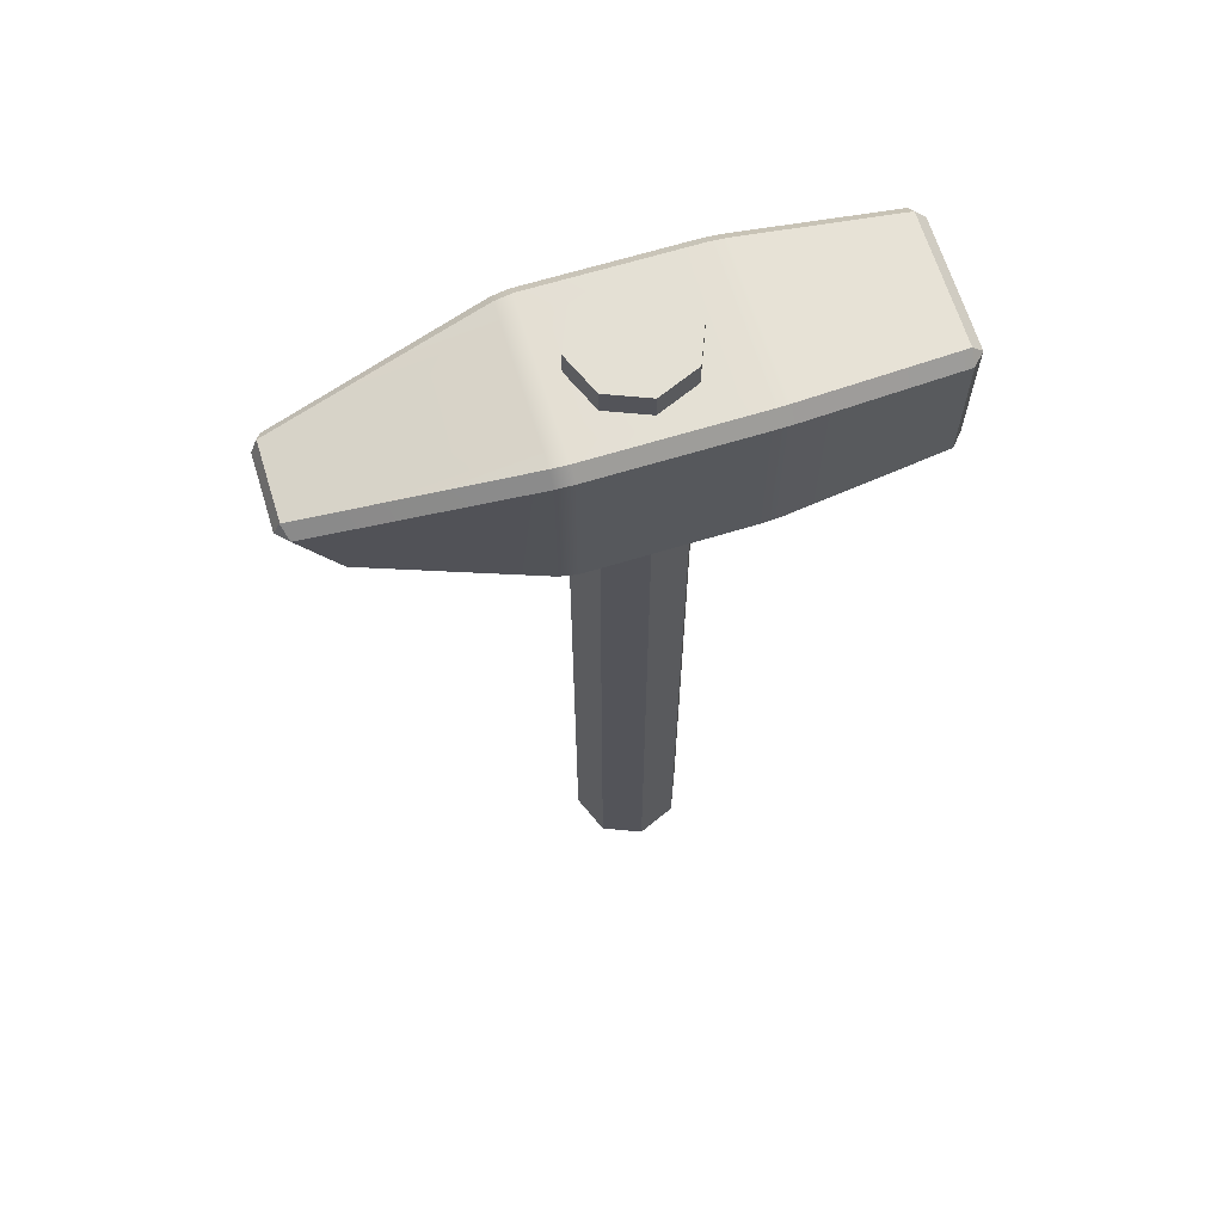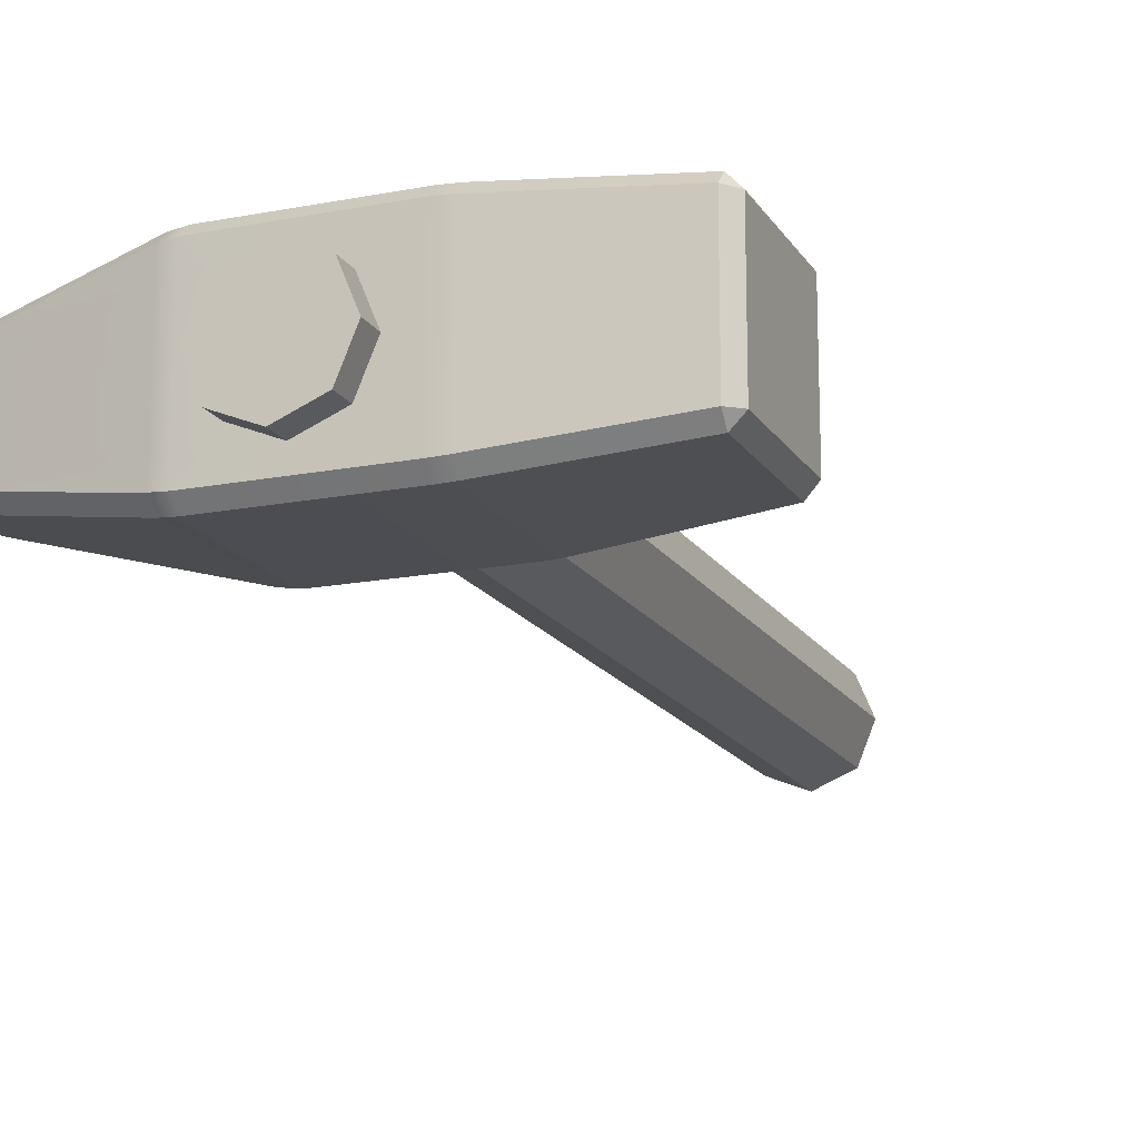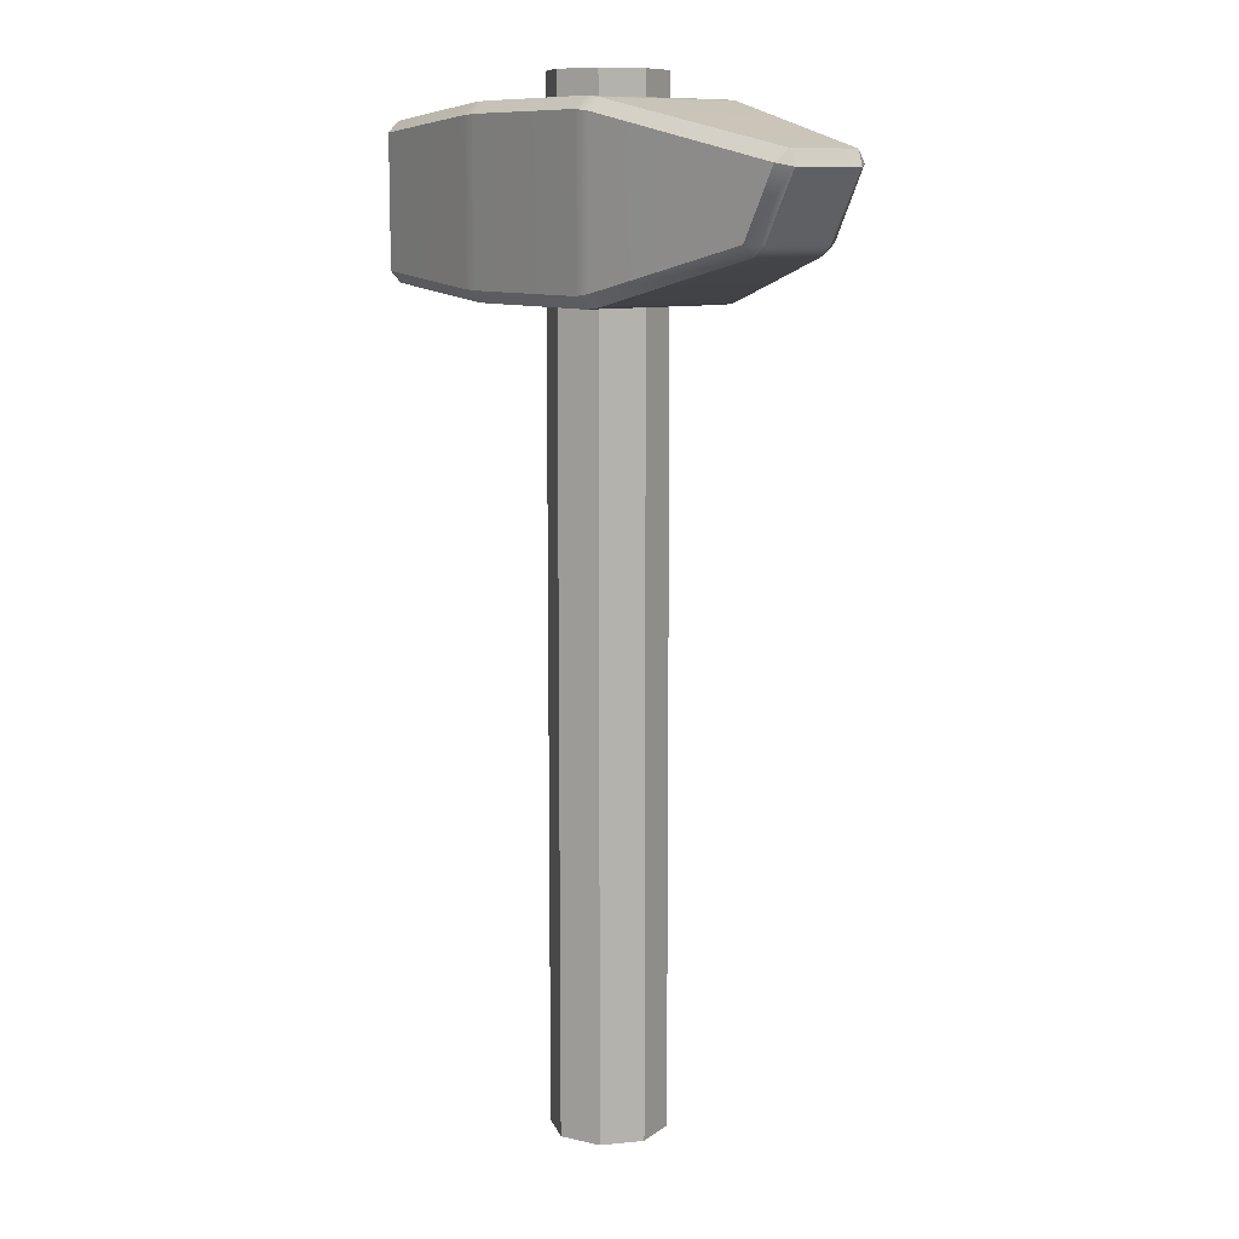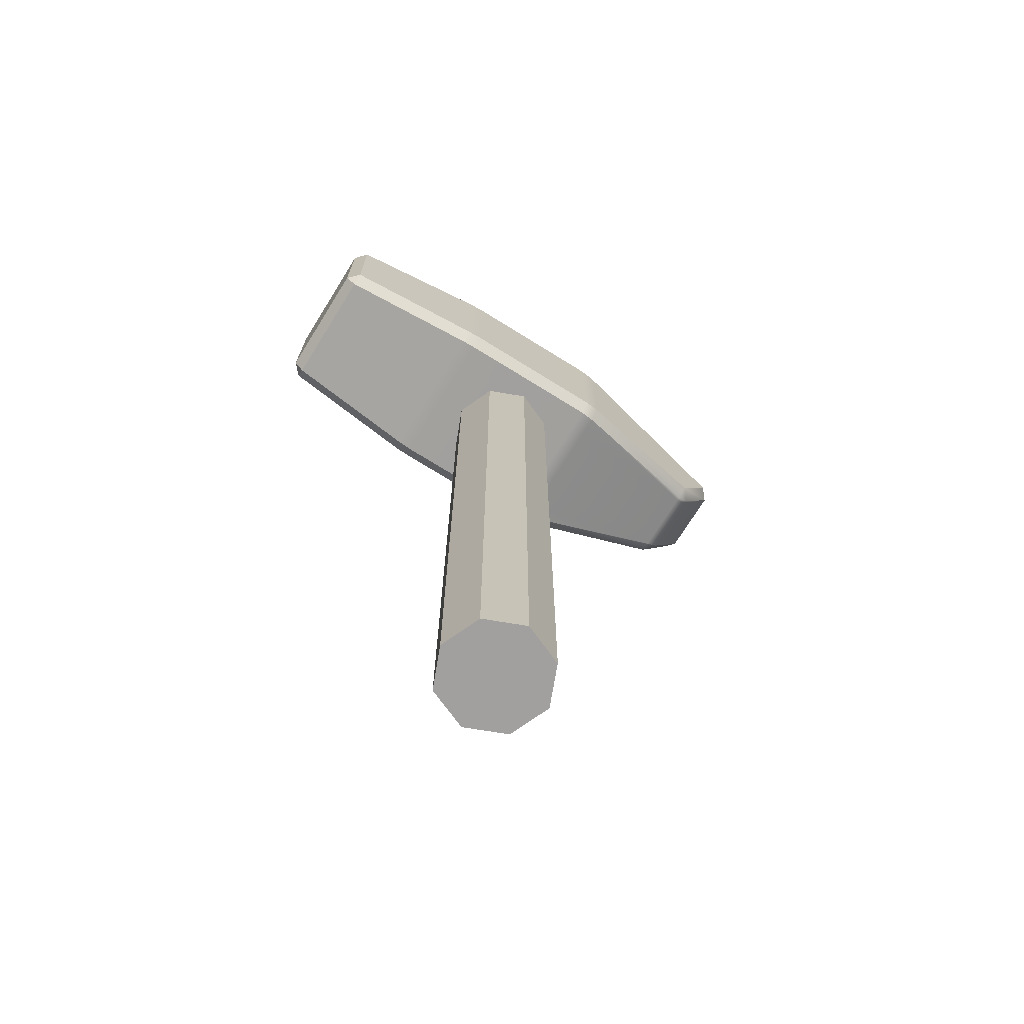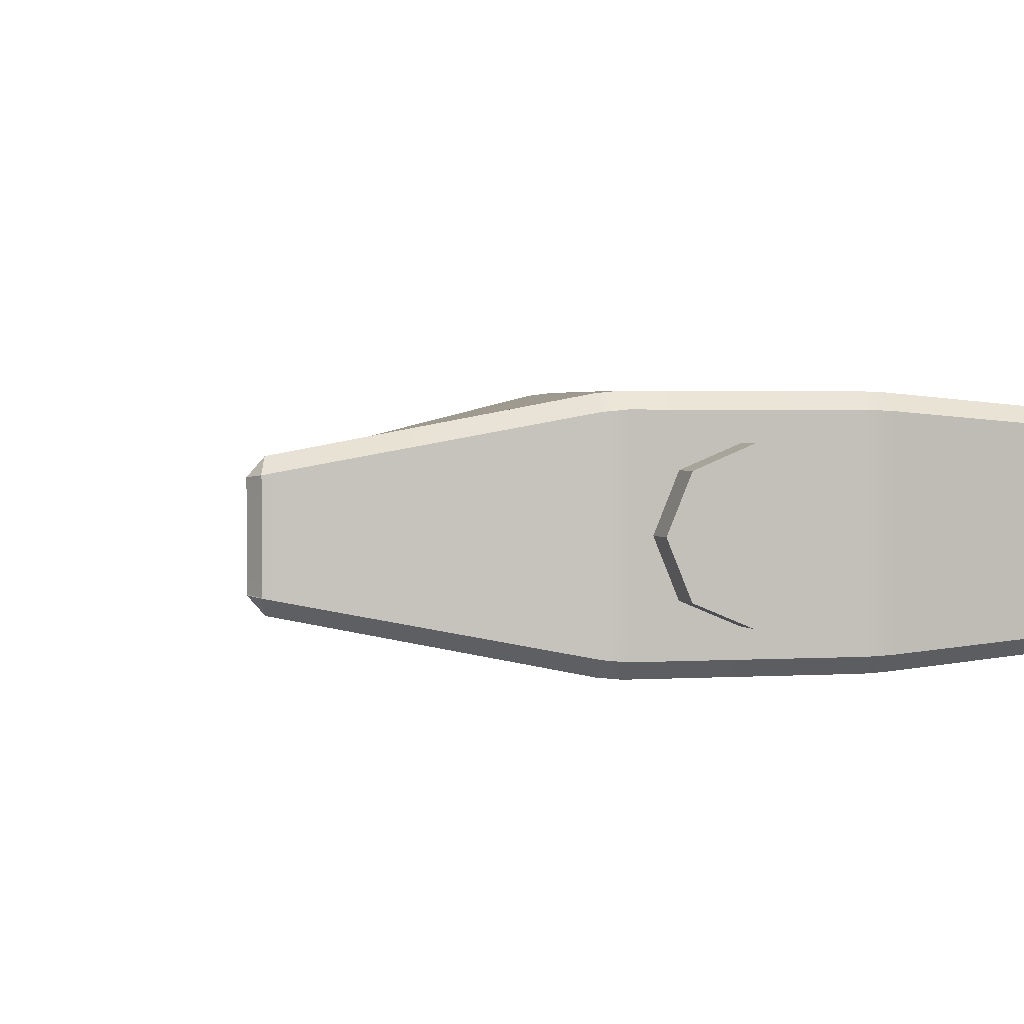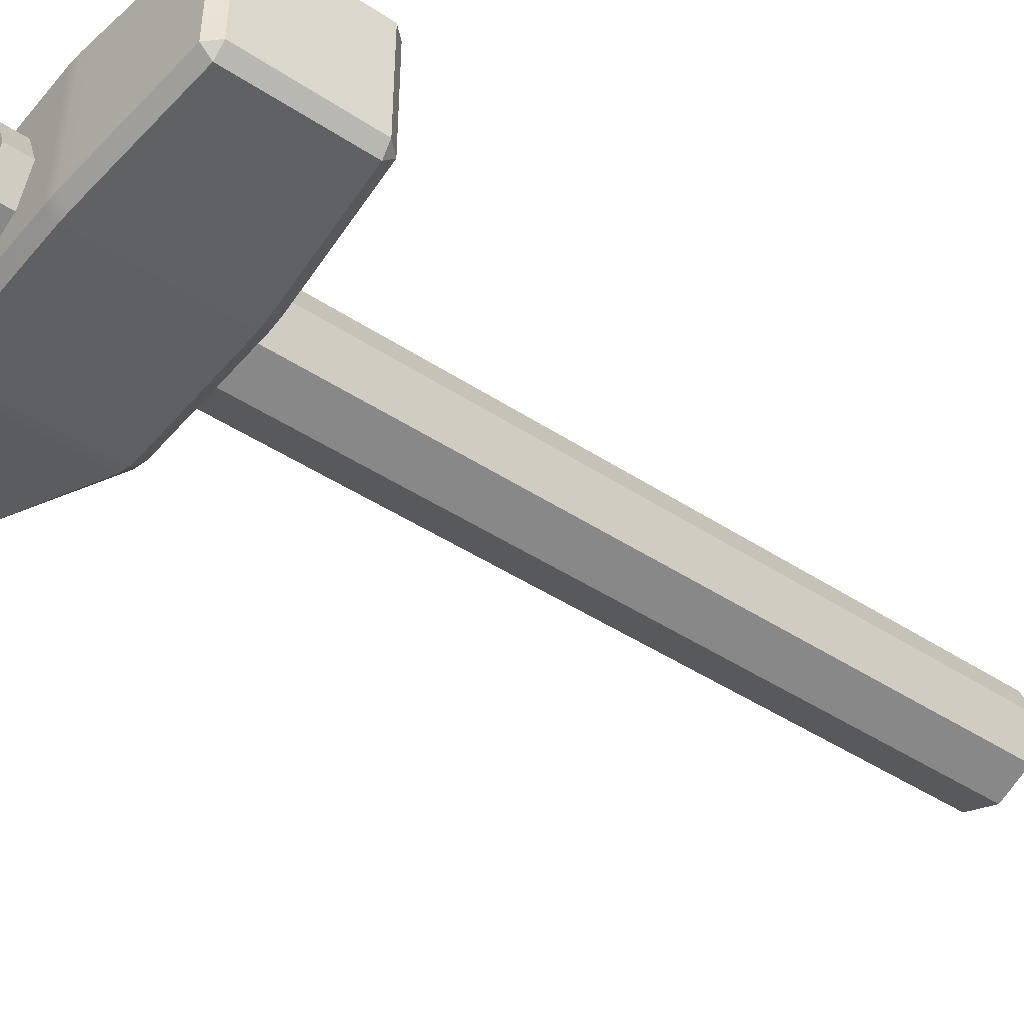
<metadata>
{"format":"obj","ext":"obj","renderer":"f3d","projection":"perspective","resolution":1024,"background":"white","views":[{"elev":66.0,"azim":162.9,"up":"+Y"},{"elev":-16.5,"azim":-158.3,"up":"+Z"},{"elev":10.0,"azim":53.0,"up":"+Y"},{"elev":-71.9,"azim":-31.9,"up":"+Y"},{"elev":1.8,"azim":164.7,"up":"+Z"},{"elev":-44.6,"azim":-127.5,"up":"+Z"}]}
</metadata>
<code>
g default
v -5.095 16.2 1.306
v -5.086 16.43 1.536
v -5.322 16.44 1.288
v -2.043 16.17 1.79
v -2.043 15.94 1.552
v -1.708 15.92 1.567
v -1.708 16.16 1.804
v -5.322 19.08 1.288
v -5.095 19.1 1.535
v -5.095 19.33 1.306
v -2.043 19.59 1.553
v -2.043 19.35 1.79
v -1.708 19.37 1.804
v -1.708 19.61 1.567
v -5.095 19.33 -1.306
v -5.086 19.1 -1.536
v -5.322 19.08 -1.288
v -1.708 19.61 -1.567
v -1.708 19.37 -1.804
v -2.043 19.35 -1.79
v -2.043 19.59 -1.553
v -5.322 16.44 -1.288
v -5.095 16.42 -1.535
v -5.095 16.2 -1.306
v -2.043 15.94 -1.553
v -2.043 16.17 -1.79
v -1.708 16.16 -1.804
v -1.708 15.92 -1.567
v 5.295 17.09 0.7369
v 5.078 17.1 1.012
v 5.026 16.88 0.7667
v 5.815 18.42 0.9901
v 6.033 18.35 0.7299
v 5.907 18.66 0.7572
v -5.322 19.08 0.9627
v -5.095 19.33 0.9728
v -5.095 19.33 0.6373
v -5.322 19.08 0.6275
v 6.033 18.35 0.329
v 5.899 18.66 0.3565
v 5.897 18.66 0.6933
v 6.033 18.35 0.6642
v 6.035 18.36 -0.7337
v 5.813 18.42 -0.9903
v 5.91 18.66 -0.7595
v 5.078 17.1 -1.012
v 5.295 17.09 -0.7379
v 5.028 16.88 -0.7688
v -5.322 16.44 -1.049
v -5.095 16.2 -1.06
v -5.095 16.2 -0.7246
v -5.322 16.44 -0.7137
v 5.042 16.88 -0.7423
v 5.294 17.08 -0.7314
v 5.287 17.07 -0.3831
v 5.042 16.88 -0.4042
v 1.476 15.92 1.568
v 1.808 15.97 1.528
v 1.809 16.21 1.764
v 1.477 16.16 1.804
v 1.476 15.92 -1.567
v 1.477 16.16 -1.804
v 1.809 16.21 -1.764
v 1.808 15.97 -1.528
v 1.477 19.61 -1.568
v 1.809 19.57 -1.536
v 1.81 19.33 -1.772
v 1.477 19.37 -1.804
v 1.476 19.61 1.567
v 1.477 19.37 1.804
v 1.81 19.33 1.772
v 1.809 19.57 1.536
v 1.477 15.92 0.7785
v 1.807 15.97 0.7551
v 1.806 15.97 1.095
v 1.477 15.92 1.114
v 1.808 19.57 -1.199
v 1.476 19.61 -1.217
v 1.477 19.61 -0.881
v 1.808 19.57 -0.8621
v -2.043 15.94 0.771
v -1.708 15.92 0.7784
v -1.708 15.92 1.114
v -2.043 15.94 1.107
v -1.708 19.61 -1.216
v -2.043 19.59 -1.208
v -2.043 19.59 -0.8727
v -1.708 19.61 -0.881
v -5.095 19.33 -0.7246
v -5.095 19.33 -1.06
v -5.322 19.08 -1.049
v -5.322 19.08 -0.7137
v -1.708 19.61 0.7785
v -2.043 19.59 0.7709
v -2.043 19.59 1.107
v -1.708 19.61 1.114
v 1.808 19.57 0.7615
v 1.476 19.61 0.7775
v 1.477 19.61 1.114
v 1.808 19.57 1.098
v 6.033 18.35 -0.383
v 6.033 18.35 -0.718
v 5.897 18.66 -0.7505
v 5.899 18.66 -0.4132
v 5.042 16.88 0.3484
v 5.294 17.08 0.3161
v 5.287 17.07 0.6644
v 5.042 16.88 0.686
v 1.475 15.92 -0.8794
v 1.477 15.92 -1.216
v 1.807 15.97 -1.197
v 1.807 15.97 -0.8551
v -2.043 15.94 -0.8726
v -2.043 15.94 -1.208
v -1.708 15.92 -1.216
v -1.708 15.92 -0.8809
v -5.322 16.44 0.6275
v -5.095 16.2 0.6373
v -5.095 16.2 0.9728
v -5.322 16.44 0.9627
g pCube1
f 1 3 120 119
f 2 1 5 4
f 3 2 9 8
f 4 7 13 12
f 6 5 84 83
f 7 6 57 60
f 8 10 36 35
f 10 9 12 11
f 11 14 96 95
f 14 13 70 69
f 15 17 91 90
f 16 15 21 20
f 17 16 23 22
f 18 21 86 85
f 19 18 65 68
f 20 19 27 26
f 22 24 50 49
f 24 23 26 25
f 25 28 115 114
f 28 27 62 61
f 29 31 108 107
f 30 29 33 32
f 31 30 59 58
f 32 34 72 71
f 34 33 42 41
f 35 38 117 120
f 37 36 95 94
f 38 37 89 92
f 39 42 107 106
f 40 39 101 104
f 41 40 97 100
f 43 45 103 102
f 44 43 47 46
f 45 44 67 66
f 46 48 64 63
f 48 47 54 53
f 49 52 92 91
f 51 50 114 113
f 52 51 118 117
f 53 56 112 111
f 55 54 102 101
f 56 55 106 105
f 58 57 76 75
f 60 59 71 70
f 61 64 111 110
f 63 62 68 67
f 66 65 78 77
f 69 72 100 99
f 73 76 83 82
f 74 73 109 112
f 75 74 105 108
f 77 80 104 103
f 79 78 85 88
f 80 79 98 97
f 81 84 119 118
f 82 81 113 116
f 87 86 90 89
f 88 87 94 93
f 93 96 99 98
f 110 109 116 115
f 71 59 30 32
f 66 77 103 45
f 63 67 44 46
f 53 111 64 48
f 102 54 47 43
f 22 49 91 17
f 110 115 28 61
f 27 19 68 62
f 18 85 78 65
f 13 7 60 70
f 24 25 114 50
f 16 20 26 23
f 90 86 21 15
f 2 4 12 9
f 37 94 87 89
f 79 88 93 98
f 104 80 97 40
f 39 106 55 101
f 105 74 112 56
f 73 82 116 109
f 51 113 81 118
f 92 52 117 38
f 10 11 95 36
f 99 96 14 69
f 41 100 72 34
f 29 107 42 33
f 58 75 108 31
f 6 83 76 57
f 119 84 5 1
f 35 120 3 8
f 1 2 3
f 4 5 6 7
f 8 9 10
f 11 12 13 14
f 15 16 17
f 18 19 20 21
f 22 23 24
f 25 26 27 28
f 29 30 31
f 32 33 34
f 35 36 37 38
f 39 40 41 42
f 43 44 45
f 46 47 48
f 49 50 51 52
f 53 54 55 56
f 57 58 59 60
f 61 62 63 64
f 65 66 67 68
f 69 70 71 72
f 73 74 75 76
f 77 78 79 80
f 81 82 83 84
f 85 86 87 88
f 89 90 91 92
f 93 94 95 96
f 97 98 99 100
f 101 102 103 104
f 105 106 107 108
f 109 110 111 112
f 113 114 115 116
f 117 118 119 120
g default
v 0.8123 0 -0.8123
v 0 0 -1.149
v -0.8123 0 -0.8123
v -1.149 0 0
v -0.8123 0 0.8123
v 0 0 1.149
v 0.8123 0 0.8123
v 1.149 0 0
v 0.8123 20.13 -0.8123
v 0 20.13 -1.149
v -0.8123 20.13 -0.8123
v -1.149 20.13 0
v -0.8123 20.13 0.8123
v 0 20.13 1.149
v 0.8123 20.13 0.8123
v 1.149 20.13 0
v 0 0 0
v 0 20.13 0
g pCylinder1
f 121 122 130 129
f 122 123 131 130
f 123 124 132 131
f 124 125 133 132
f 125 126 134 133
f 126 127 135 134
f 127 128 136 135
f 128 121 129 136
f 122 121 137
f 123 122 137
f 124 123 137
f 125 124 137
f 126 125 137
f 127 126 137
f 128 127 137
f 121 128 137
f 129 130 138
f 130 131 138
f 131 132 138
f 132 133 138
f 133 134 138
f 134 135 138
f 135 136 138
f 136 129 138

</code>
